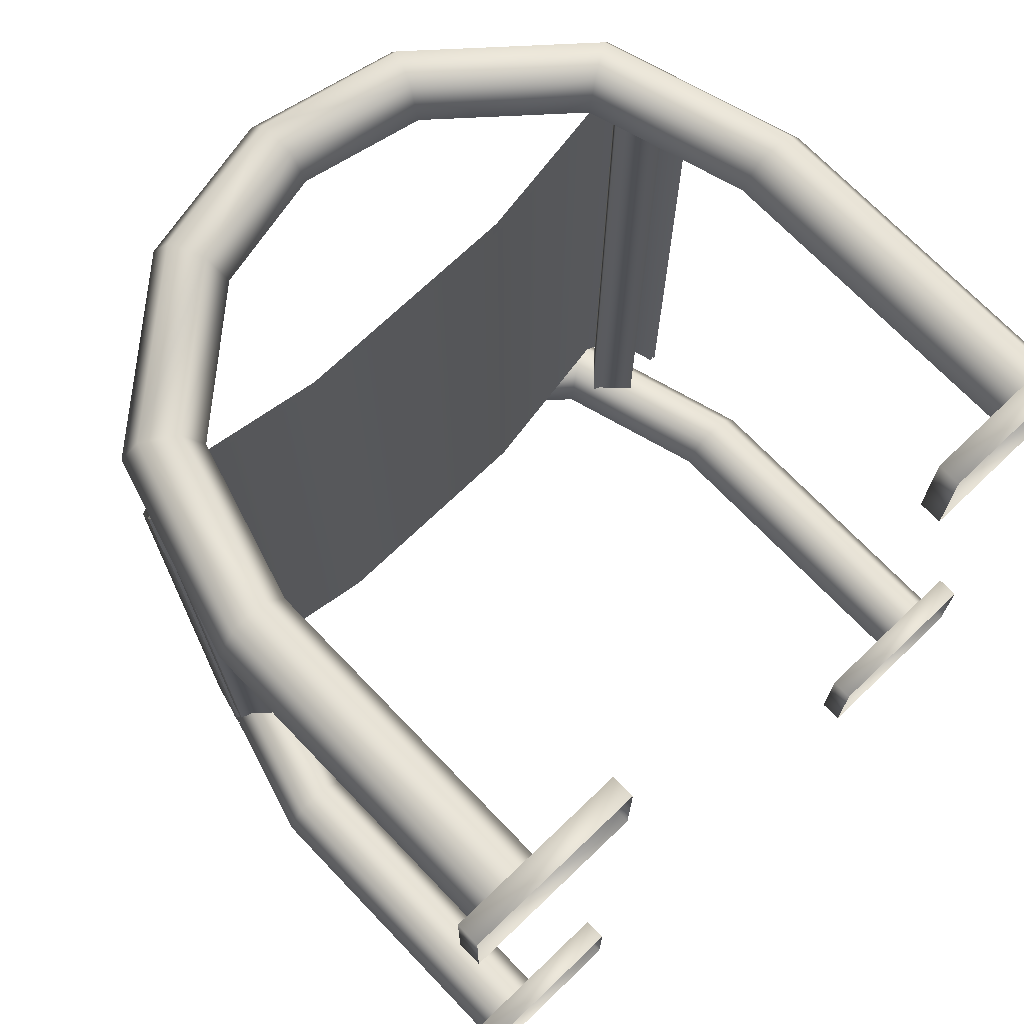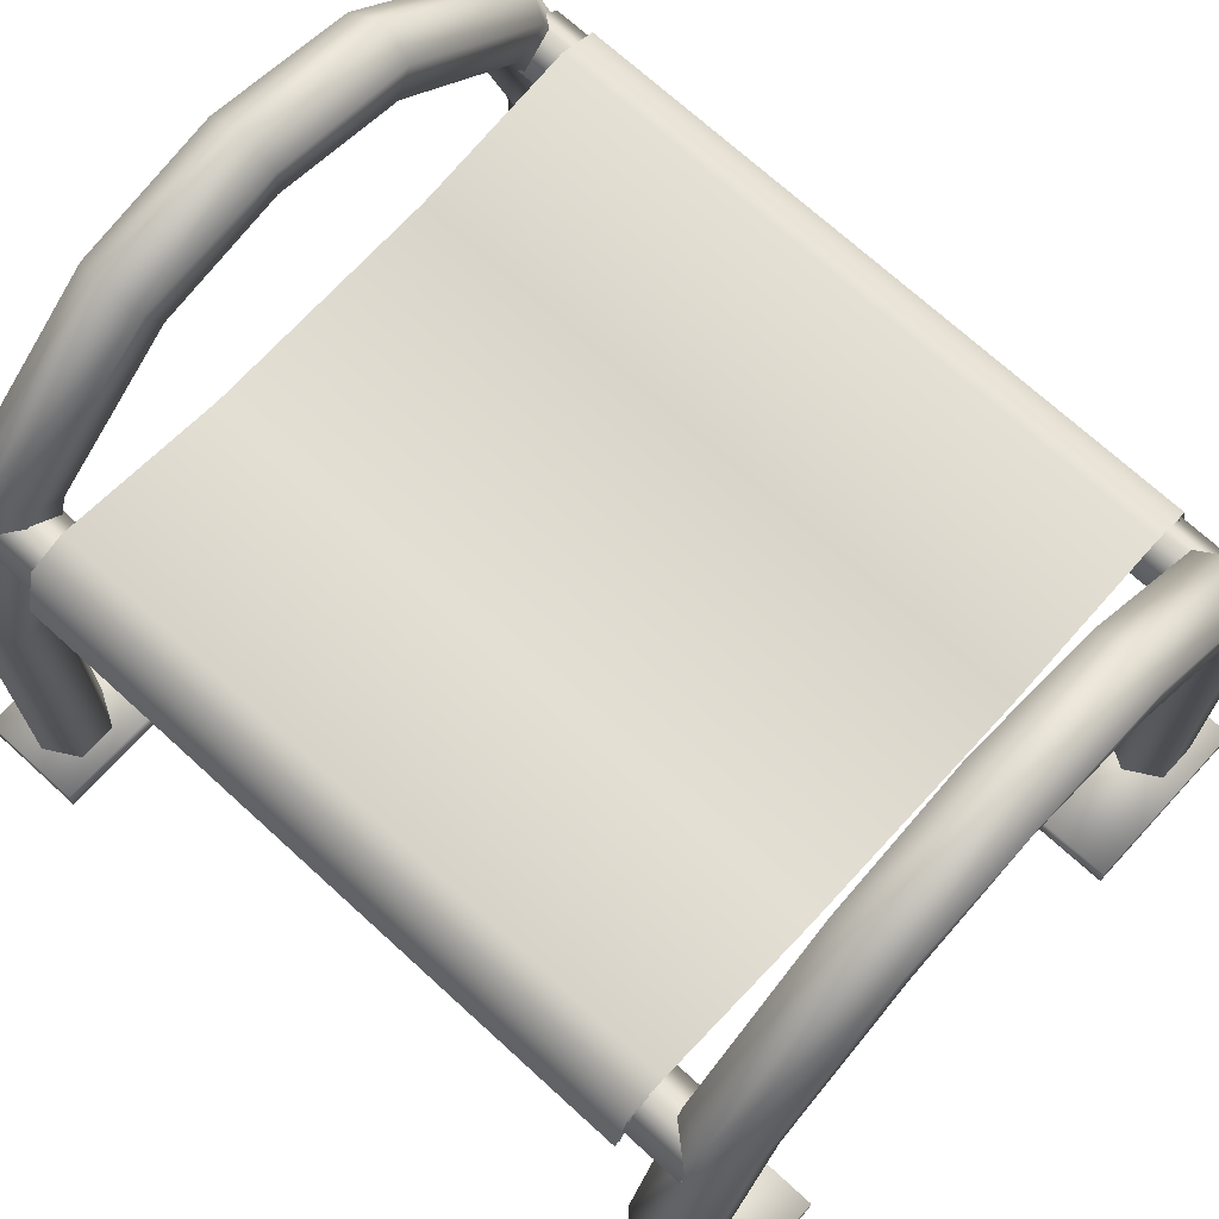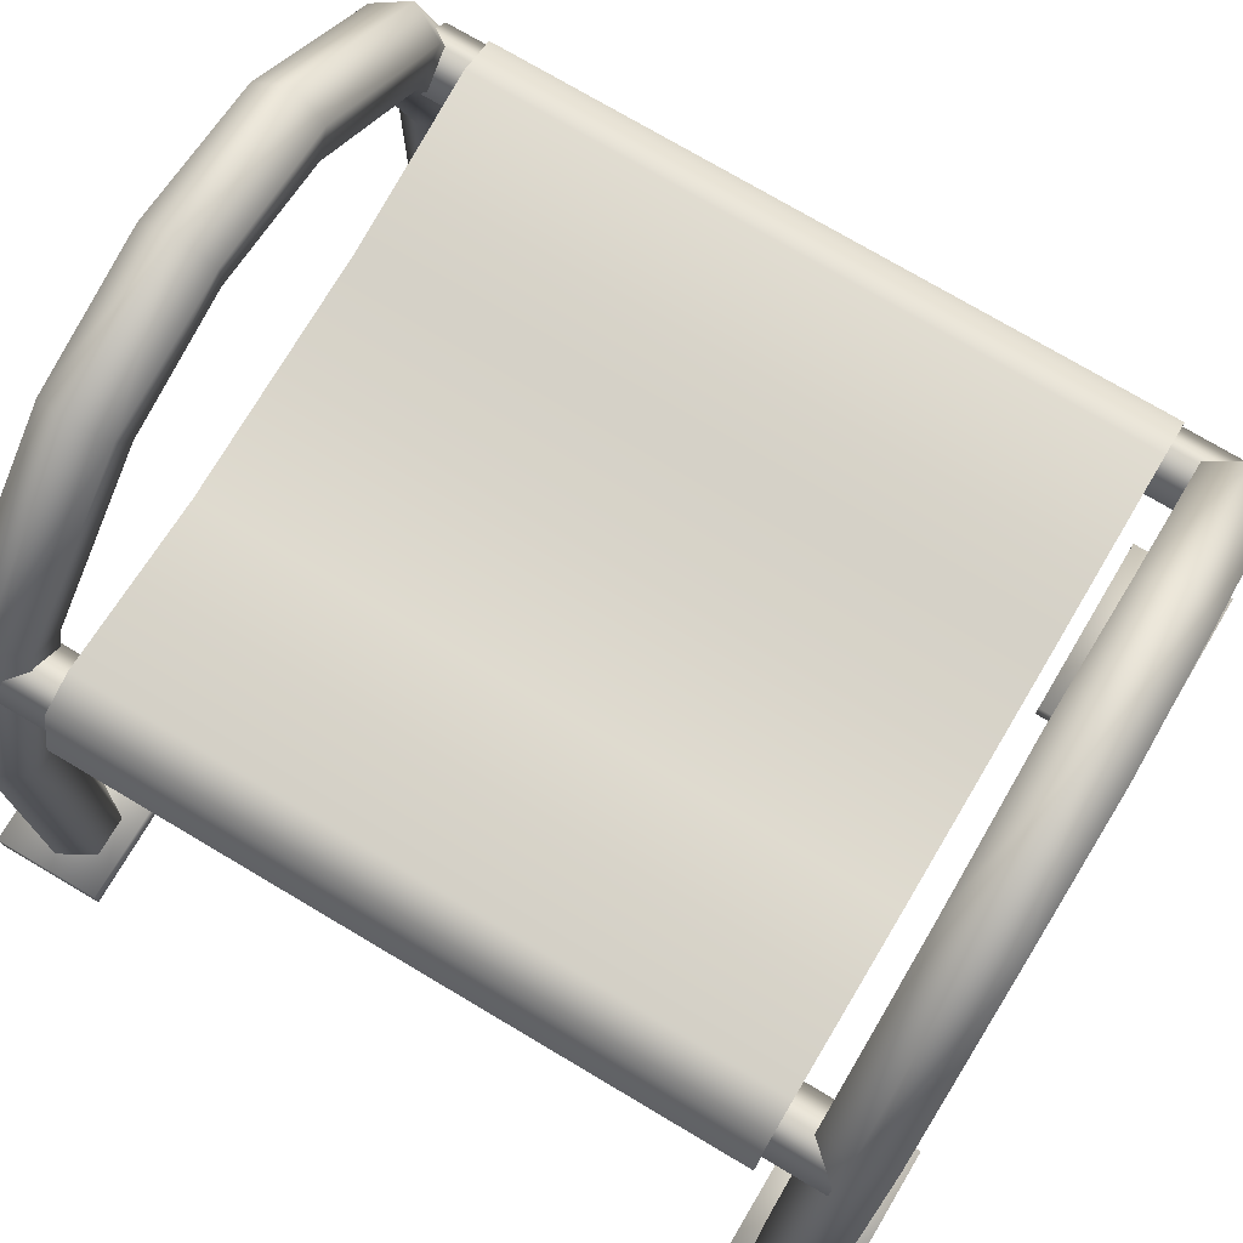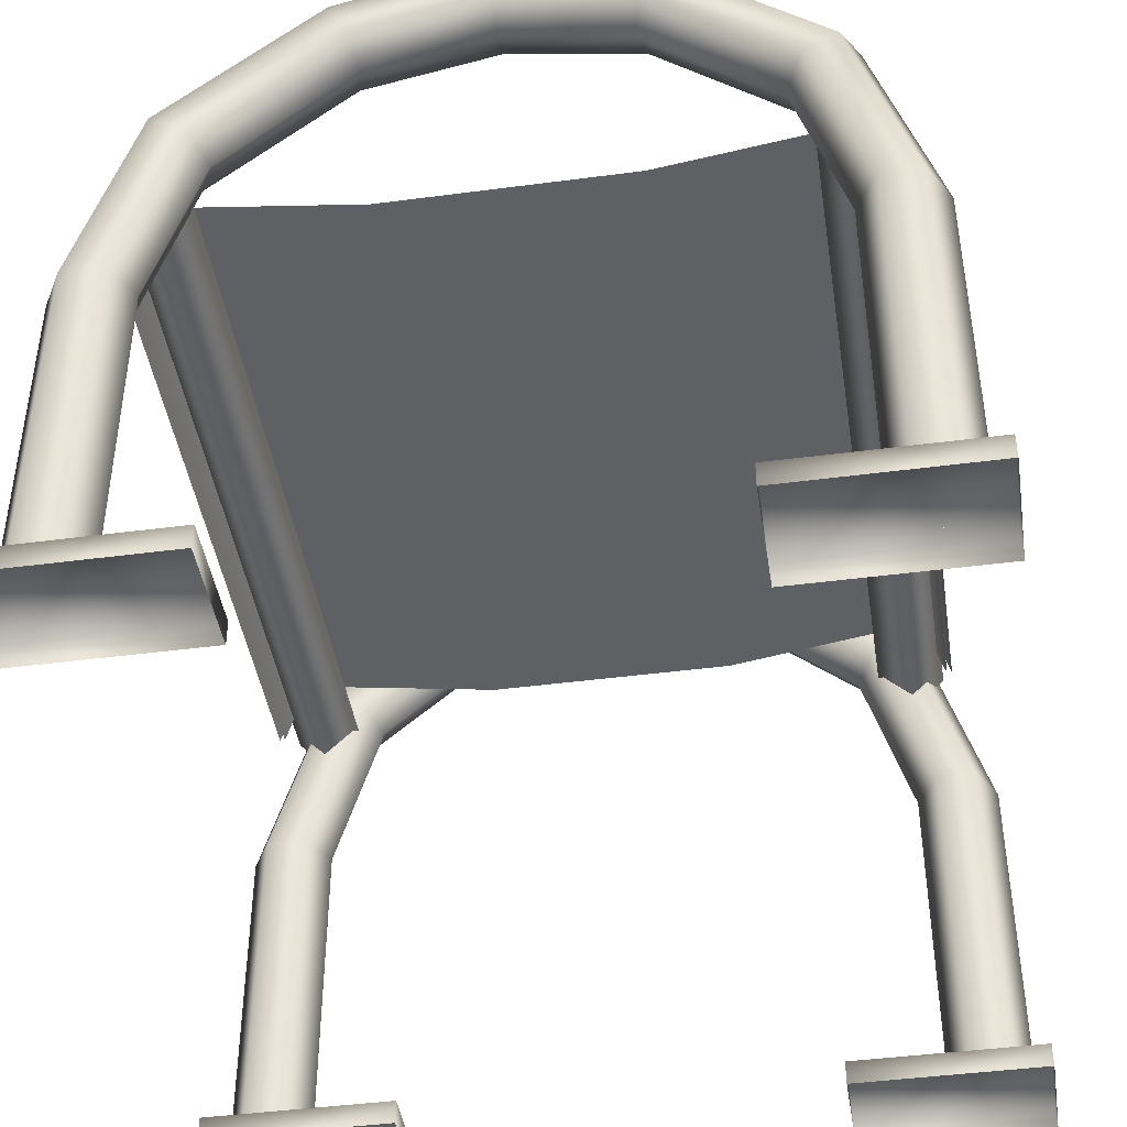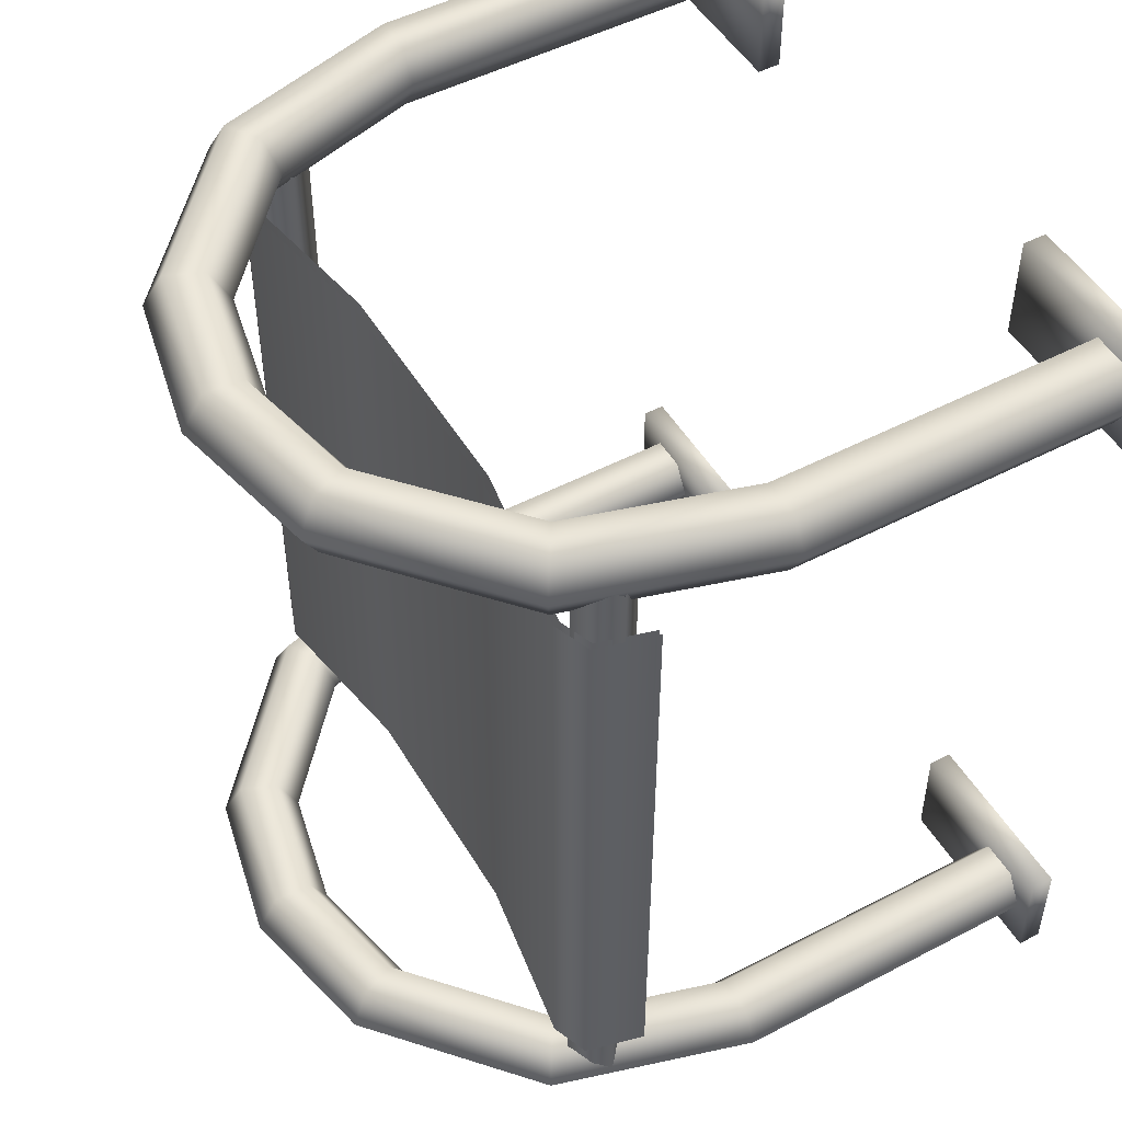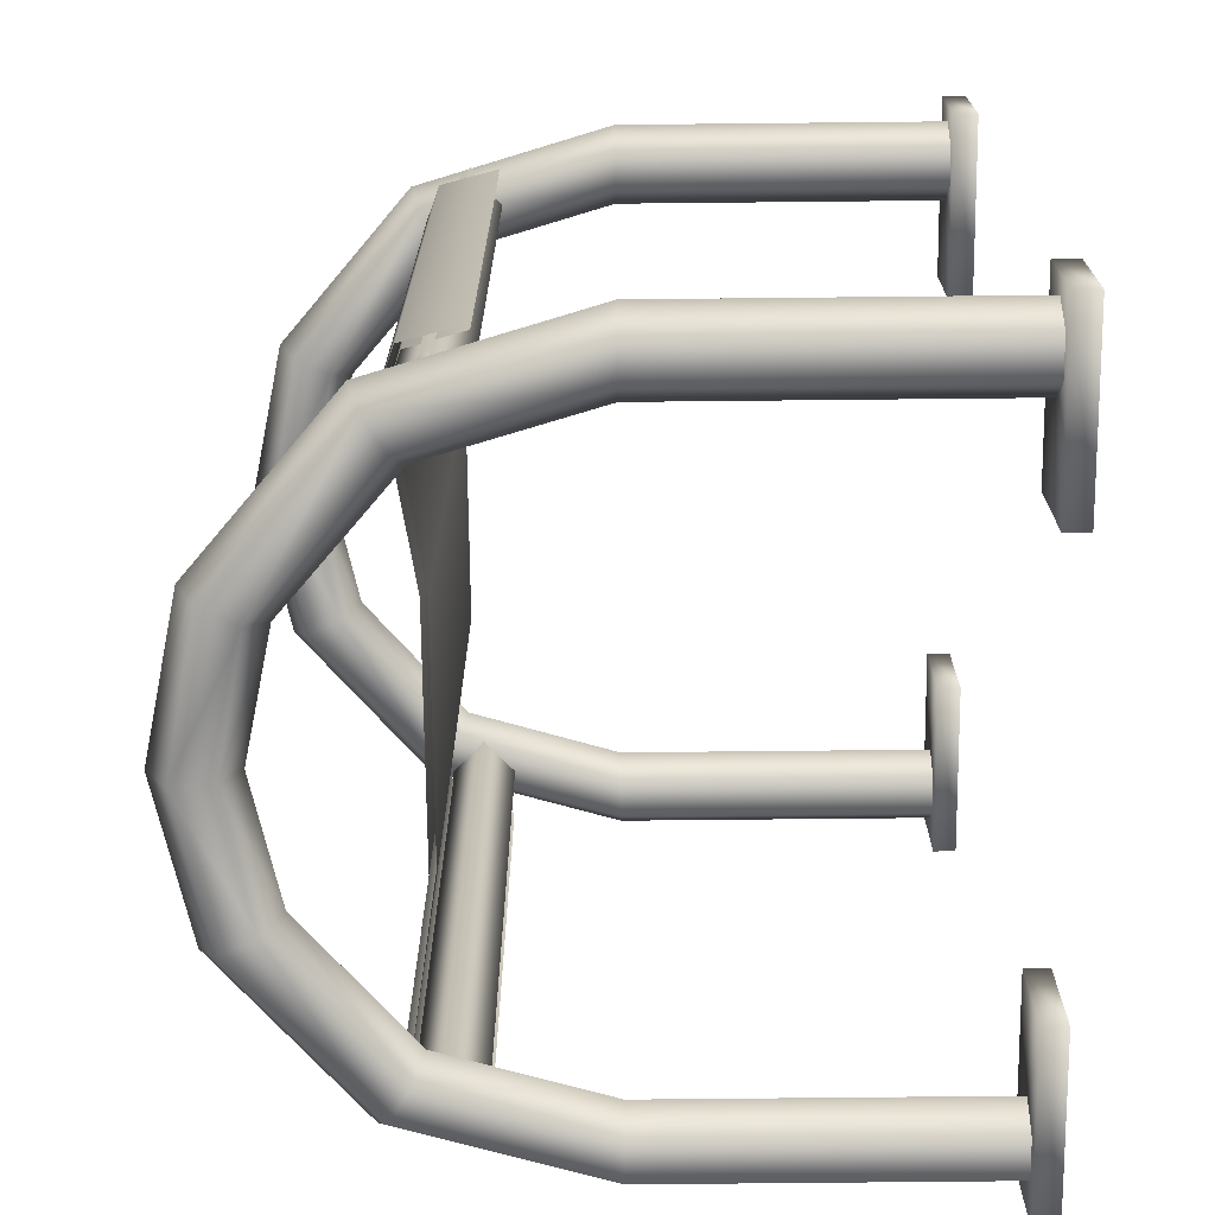
<metadata>
{"format":"obj","ext":"obj","renderer":"f3d","projection":"perspective","resolution":1024,"background":"white","views":[{"elev":71.2,"azim":-43.8,"up":"+Z"},{"elev":70.7,"azim":-47.5,"up":"+Y"},{"elev":74.8,"azim":-59.3,"up":"+Y"},{"elev":-43.8,"azim":8.8,"up":"+Y"},{"elev":49.8,"azim":-119.9,"up":"+Z"},{"elev":-70.9,"azim":-89.4,"up":"+Z"}]}
</metadata>
<code>
g rail
v 4.077 6.075 4.604
v 3.681 6.472 4.604
v 3.284 6.075 4.604
v 3.681 5.679 4.604
v 4.568 0.2906 4.64
v 4.568 4.318 4.64
v 4.328 0.2906 5.058
v 4.328 4.318 5.058
v 3.846 0.2906 5.058
v 3.846 4.318 5.058
v 3.605 0.2906 4.64
v 3.605 4.318 4.64
v 3.846 0.2906 4.223
v 3.846 4.318 4.223
v 4.328 0.2906 4.223
v 4.328 4.318 4.223
v 3.841 6.795 4.64
v 3.637 6.666 5.058
v 3.23 6.408 5.058
v 3.026 6.28 4.64
v 3.23 6.408 4.223
v 3.637 6.666 4.223
v 1.892 8.487 4.64
v 1.793 8.267 5.058
v 1.596 7.828 5.058
v 1.497 7.608 4.64
v 1.596 7.828 4.223
v 1.793 8.267 4.223
v -4.568 4.318 4.64
v -4.568 0.2906 4.64
v -4.328 4.318 5.058
v -4.328 0.2906 5.058
v -3.846 4.318 5.058
v -3.846 0.2906 5.058
v -3.605 4.318 4.64
v -3.605 0.2906 4.64
v -3.846 4.318 4.223
v -3.846 0.2906 4.223
v -4.328 4.318 4.223
v -4.328 0.2906 4.223
v -3.839 6.802 4.64
v -3.636 6.672 5.058
v -3.23 6.412 5.058
v -3.027 6.282 4.64
v -3.23 6.412 4.223
v -3.636 6.672 4.223
v 3.9e-05 8.626 -4.203
v -0.000824 8.147 -4.239
v -0.001121 7.936 -4.64
v -0.000824 8.147 -5.041
v 3.9e-05 8.626 -5.077
v 0.000603 8.9 -4.64
v -1.883 8.492 4.64
v -1.787 8.271 5.058
v -1.593 7.83 5.058
v -1.496 7.609 4.64
v -1.593 7.83 4.223
v -1.787 8.271 4.223
v 3.841 6.795 -4.64
v 4.568 4.318 -4.64
v 4.568 0.2906 -4.64
v 4.328 4.318 -5.058
v 4.328 0.2906 -5.058
v 3.846 4.318 -5.058
v 3.846 0.2906 -5.058
v 3.605 4.318 -4.64
v 3.605 0.2906 -4.64
v 3.846 4.318 -4.223
v 3.846 0.2906 -4.223
v 4.328 4.318 -4.223
v 4.328 0.2906 -4.223
v 3.637 6.666 -5.058
v 3.23 6.408 -5.058
v 3.026 6.28 -4.64
v 3.23 6.408 -4.223
v 3.637 6.666 -4.223
v 1.892 8.487 -4.64
v 1.793 8.267 -5.058
v 1.596 7.828 -5.058
v 1.497 7.608 -4.64
v 1.596 7.828 -4.223
v 1.793 8.267 -4.223
v -4.568 0.2906 -4.64
v -4.568 4.318 -4.64
v -4.328 0.2906 -5.058
v -4.328 4.318 -5.058
v -3.846 0.2906 -5.058
v -3.846 4.318 -5.058
v -3.605 0.2906 -4.64
v -3.605 4.318 -4.64
v -3.846 0.2906 -4.223
v -3.846 4.318 -4.223
v -4.328 0.2906 -4.223
v -4.328 4.318 -4.223
v -3.839 6.802 -4.64
v -3.636 6.672 -5.058
v -3.23 6.412 -5.058
v -3.027 6.282 -4.64
v -3.23 6.412 -4.223
v -3.636 6.672 -4.223
v -1.883 8.492 -4.64
v -1.787 8.271 -5.058
v -1.593 7.83 -5.058
v -1.496 7.609 -4.64
v -1.593 7.83 -4.223
v -1.787 8.271 -4.223
v -3.681 5.679 -4.472
v -3.681 5.679 4.604
v -4.077 6.075 -4.472
v -4.077 6.075 4.604
v -3.681 6.472 -4.472
v -3.681 6.472 4.604
v -3.284 6.075 -4.472
v -3.284 6.075 4.604
v 4.077 6.075 -4.472
v 3.681 6.472 -4.472
v 3.284 6.075 -4.472
v 3.681 5.679 -4.472
v 0.000603 8.9 4.64
v 3.9e-05 8.626 5.077
v -0.000824 8.147 5.041
v -0.001121 7.936 4.64
v -0.000824 8.147 4.239
v 3.9e-05 8.626 4.203
f 113 108 107
f 7 10 9
f 9 12 11
f 11 14 13
f 13 16 15
f 15 6 5
f 17 8 6
f 19 12 10
f 21 12 20
f 22 14 21
f 17 16 22
f 24 17 23
f 25 18 24
f 26 19 25
f 26 21 20
f 27 22 21
f 28 17 22
f 29 32 31
f 25 120 121
f 26 121 122
f 123 26 122
f 124 27 123
f 119 28 124
f 55 120 54
f 56 121 55
f 56 123 122
f 57 124 123
f 58 119 124
f 24 119 120
f 33 42 31
f 31 34 33
f 33 36 35
f 35 38 37
f 37 40 39
f 39 30 29
f 31 41 29
f 35 43 33
f 45 35 37
f 46 37 39
f 41 39 29
f 54 41 42
f 55 42 43
f 56 43 44
f 45 56 44
f 46 57 45
f 41 58 46
f 54 119 53
f 96 88 86
f 79 72 73
f 104 50 49
f 48 104 49
f 47 105 48
f 52 106 47
f 5 8 7
f 64 72 62
f 62 65 64
f 64 67 66
f 66 69 68
f 68 71 70
f 70 61 60
f 62 59 60
f 66 73 64
f 75 66 68
f 76 68 70
f 59 70 60
f 78 59 72
f 80 73 74
f 75 80 74
f 76 81 75
f 59 82 76
f 83 86 85
f 60 63 62
f 52 78 51
f 51 79 50
f 50 80 49
f 48 80 81
f 47 81 82
f 103 51 50
f 85 88 87
f 87 90 89
f 89 92 91
f 91 94 93
f 93 84 83
f 95 86 84
f 97 90 88
f 99 90 98
f 100 92 99
f 95 94 100
f 102 95 101
f 103 96 102
f 104 97 103
f 104 99 98
f 105 100 99
f 106 95 100
f 102 52 51
f 52 82 77
f 109 112 111
f 113 112 114
f 107 110 109
f 116 1 115
f 117 2 116
f 118 3 117
f 115 4 118
f 18 10 8
f 113 114 108
f 7 8 10
f 9 10 12
f 11 12 14
f 13 14 16
f 15 16 6
f 17 18 8
f 19 20 12
f 21 14 12
f 22 16 14
f 17 6 16
f 24 18 17
f 25 19 18
f 26 20 19
f 26 27 21
f 27 28 22
f 28 23 17
f 29 30 32
f 25 24 120
f 26 25 121
f 123 27 26
f 124 28 27
f 119 23 28
f 55 121 120
f 56 122 121
f 56 57 123
f 57 58 124
f 58 53 119
f 24 23 119
f 33 43 42
f 31 32 34
f 33 34 36
f 35 36 38
f 37 38 40
f 39 40 30
f 31 42 41
f 35 44 43
f 45 44 35
f 46 45 37
f 41 46 39
f 54 53 41
f 55 54 42
f 56 55 43
f 45 57 56
f 46 58 57
f 41 53 58
f 54 120 119
f 96 97 88
f 79 78 72
f 104 103 50
f 48 105 104
f 47 106 105
f 52 101 106
f 5 6 8
f 64 73 72
f 62 63 65
f 64 65 67
f 66 67 69
f 68 69 71
f 70 71 61
f 62 72 59
f 66 74 73
f 75 74 66
f 76 75 68
f 59 76 70
f 78 77 59
f 80 79 73
f 75 81 80
f 76 82 81
f 59 77 82
f 83 84 86
f 60 61 63
f 52 77 78
f 51 78 79
f 50 79 80
f 48 49 80
f 47 48 81
f 103 102 51
f 85 86 88
f 87 88 90
f 89 90 92
f 91 92 94
f 93 94 84
f 95 96 86
f 97 98 90
f 99 92 90
f 100 94 92
f 95 84 94
f 102 96 95
f 103 97 96
f 104 98 97
f 104 105 99
f 105 106 100
f 106 101 95
f 102 101 52
f 52 47 82
f 109 110 112
f 113 111 112
f 107 108 110
f 116 2 1
f 117 3 2
f 118 4 3
f 115 1 4
f 18 19 10
g base
v 4.763 0.2906 5.286
v 4.763 -2e-06 5.286
v 4.763 0.2906 3.995
v 2.51 -1e-06 3.995
v -4.763 -1e-06 3.995
v -2.51 0.2906 3.995
v -4.763 1e-06 -3.995
v -2.51 1e-06 -3.995
v 4.763 2e-06 -5.286
v 2.51 2e-06 -5.286
v -4.763 0.2906 -5.286
v -2.51 0.2906 -3.995
v 4.763 0.2906 -5.286
v 2.51 0.2906 5.286
v -4.763 0.2906 3.995
v -2.51 0.2906 5.286
v 2.51 0.2906 -5.286
v 2.51 0.2906 -3.995
v 2.51 1e-06 -3.995
v 4.763 1e-06 -3.995
v 4.763 0.2906 -3.995
v -4.763 0.2906 -3.995
v -4.763 2e-06 -5.286
v -2.51 0.2906 -5.286
v -2.51 2e-06 -5.286
v -2.51 -1e-06 3.995
v 4.763 -1e-06 3.995
v 2.51 0.2906 3.995
v -2.51 -2e-06 5.286
v -4.763 0.2906 5.286
v -4.763 -2e-06 5.286
v 2.51 -2e-06 5.286
v 3.547 6.58 3.902
v 1.474 6.252 -3.898
v 1.474 6.252 3.902
v 3.547 6.58 -3.898
v -3.547 6.58 -3.898
v -3.547 6.58 3.902
v -3.996 6.414 3.902
v -3.996 6.414 -3.898
v -4.182 5.691 -3.898
v 3.996 6.414 3.902
v 3.996 6.414 -3.898
v 3.544 6.5 -3.898
v 3.938 6.354 -3.898
v 4.121 5.696 -3.898
v 4.121 5.696 3.902
v -3.544 6.5 3.902
v -3.544 6.5 -3.898
v -3.938 6.354 3.902
v -3.938 6.354 -3.898
v -4.121 5.696 -3.898
v -1.473 6.172 3.902
v 4.182 5.691 3.902
v -4.182 5.691 3.902
v 3.544 6.5 3.902
v 3.938 6.354 3.902
v 1.473 6.172 3.902
v -4.121 5.696 3.902
v -1.474 6.252 3.902
v 1.473 6.172 -3.898
v -1.474 6.252 -3.898
v -1.473 6.172 -3.898
v 4.182 5.691 -3.898
f 125 151 127
f 138 128 156
f 129 154 139
f 150 140 153
f 147 146 135
f 149 136 132
f 145 133 137
f 142 134 143
f 135 136 148
f 145 141 142
f 125 152 138
f 139 140 130
f 141 133 134
f 143 145 142
f 131 136 146
f 135 149 147
f 150 139 130
f 151 152 127
f 140 155 153
f 125 156 126
f 157 167 160
f 162 164 163
f 163 165 179
f 159 160 158
f 185 177 187
f 166 188 167
f 161 184 186
f 169 180 168
f 170 181 169
f 182 168 180
f 174 173 172
f 183 175 174
f 187 172 173
f 184 158 186
f 125 126 151
f 138 152 128
f 129 155 154
f 150 130 140
f 147 131 146
f 149 148 136
f 145 144 133
f 142 141 134
f 135 146 136
f 145 137 141
f 125 127 152
f 139 154 140
f 141 137 133
f 143 144 145
f 131 132 136
f 135 148 149
f 150 129 139
f 151 128 152
f 140 154 155
f 125 138 156
f 157 166 167
f 162 161 164
f 163 164 165
f 159 157 160
f 185 182 177
f 166 178 188
f 161 162 184
f 169 181 180
f 170 171 181
f 182 185 168
f 174 175 173
f 183 176 175
f 187 177 172
f 184 159 158

</code>
